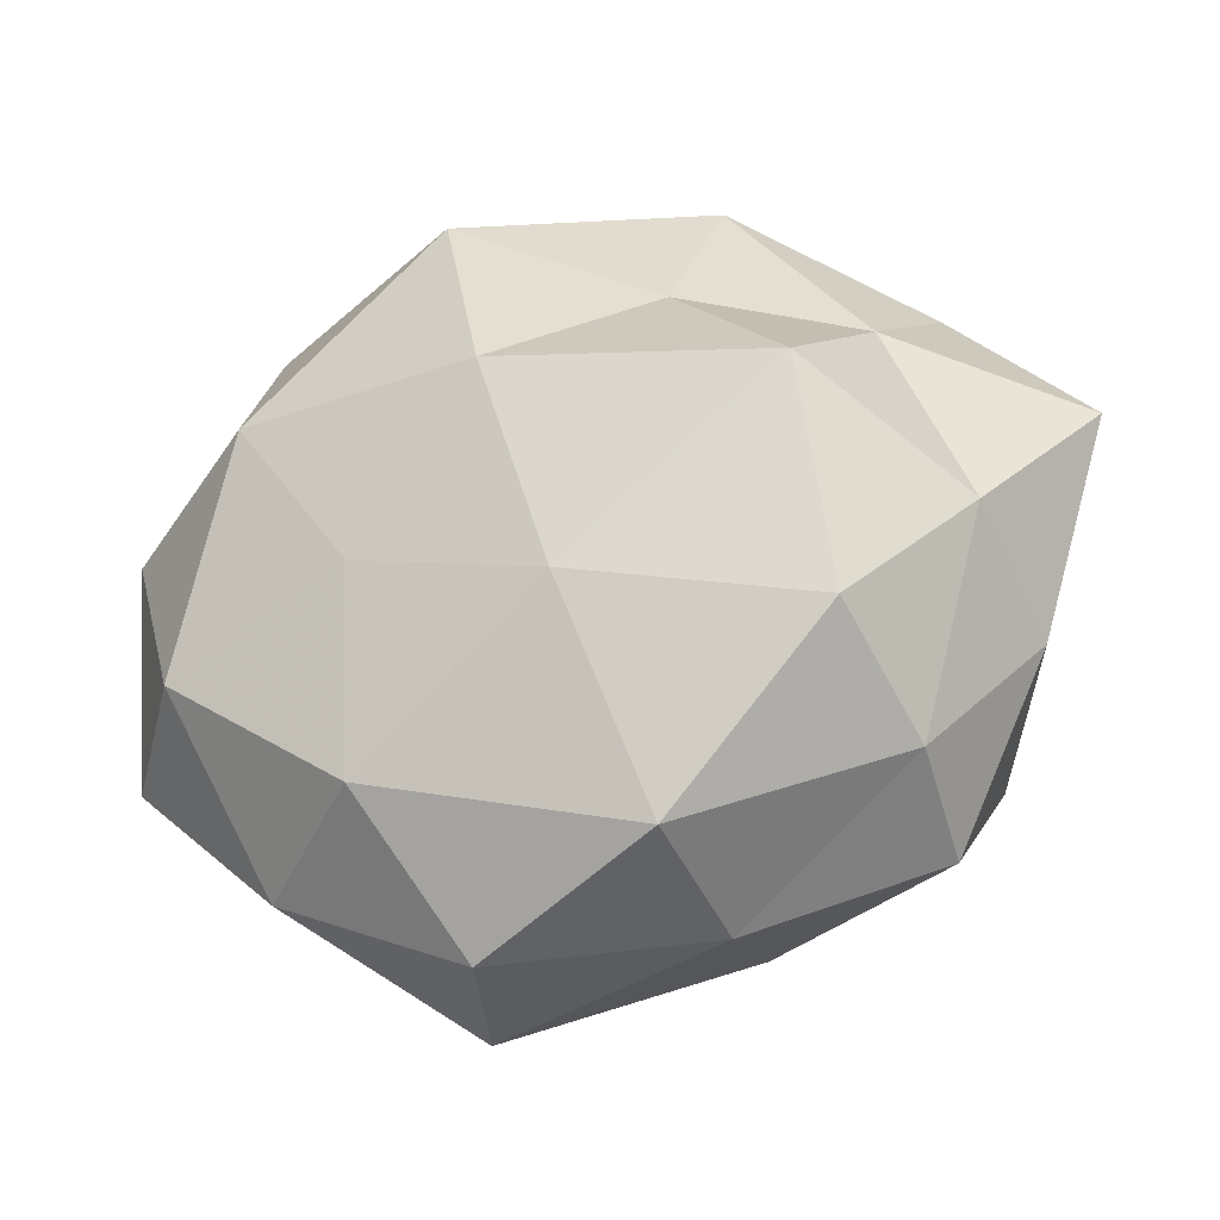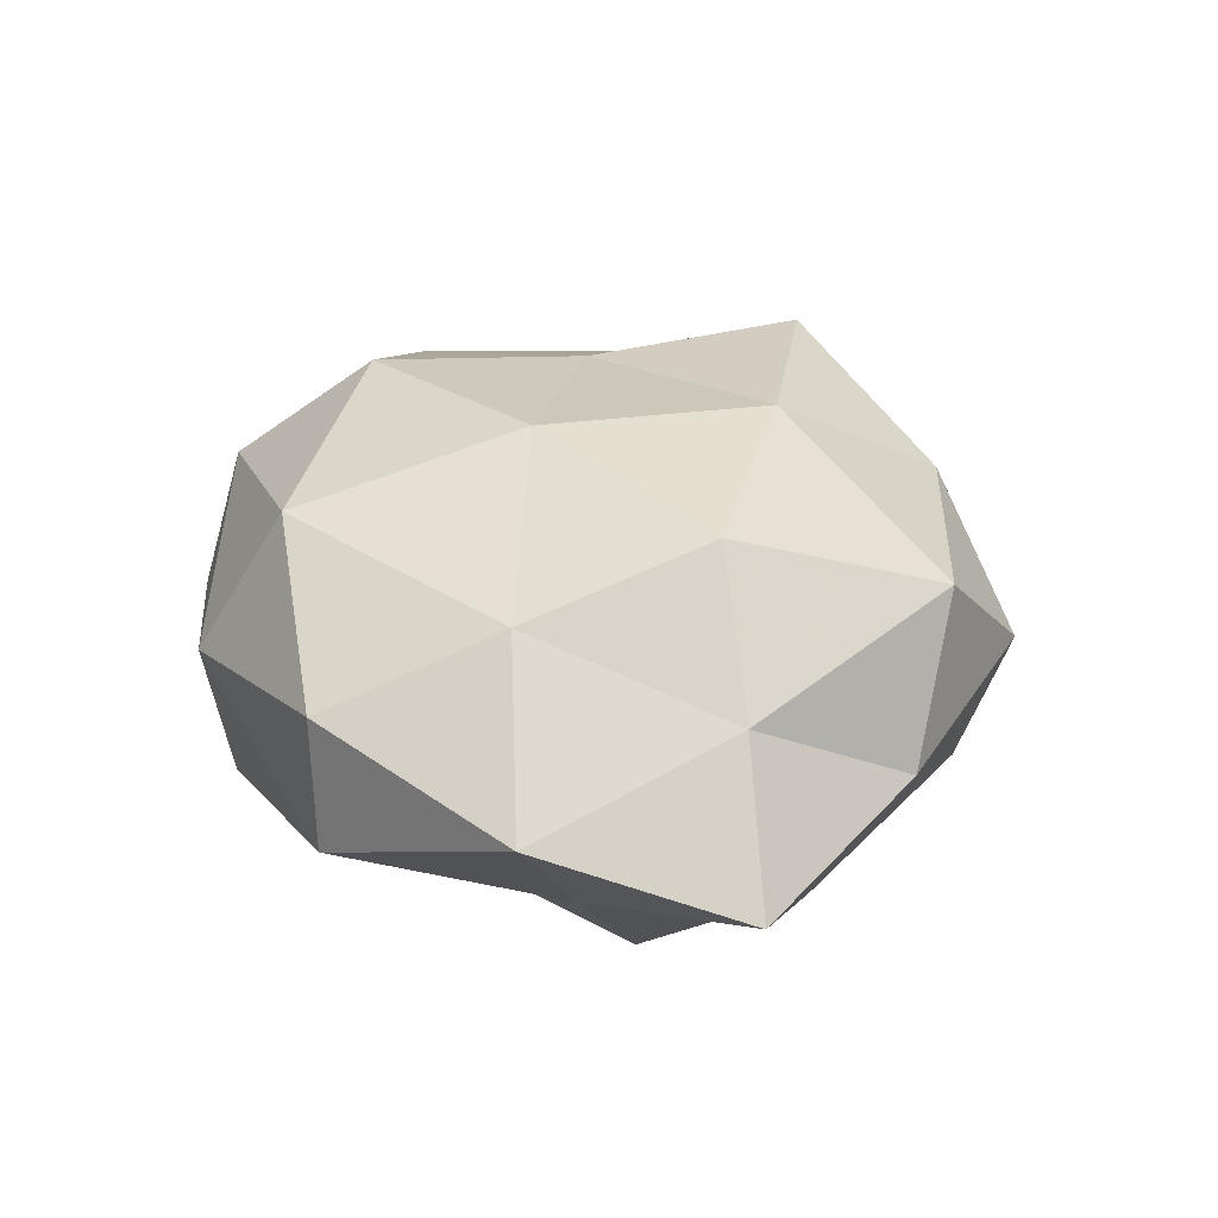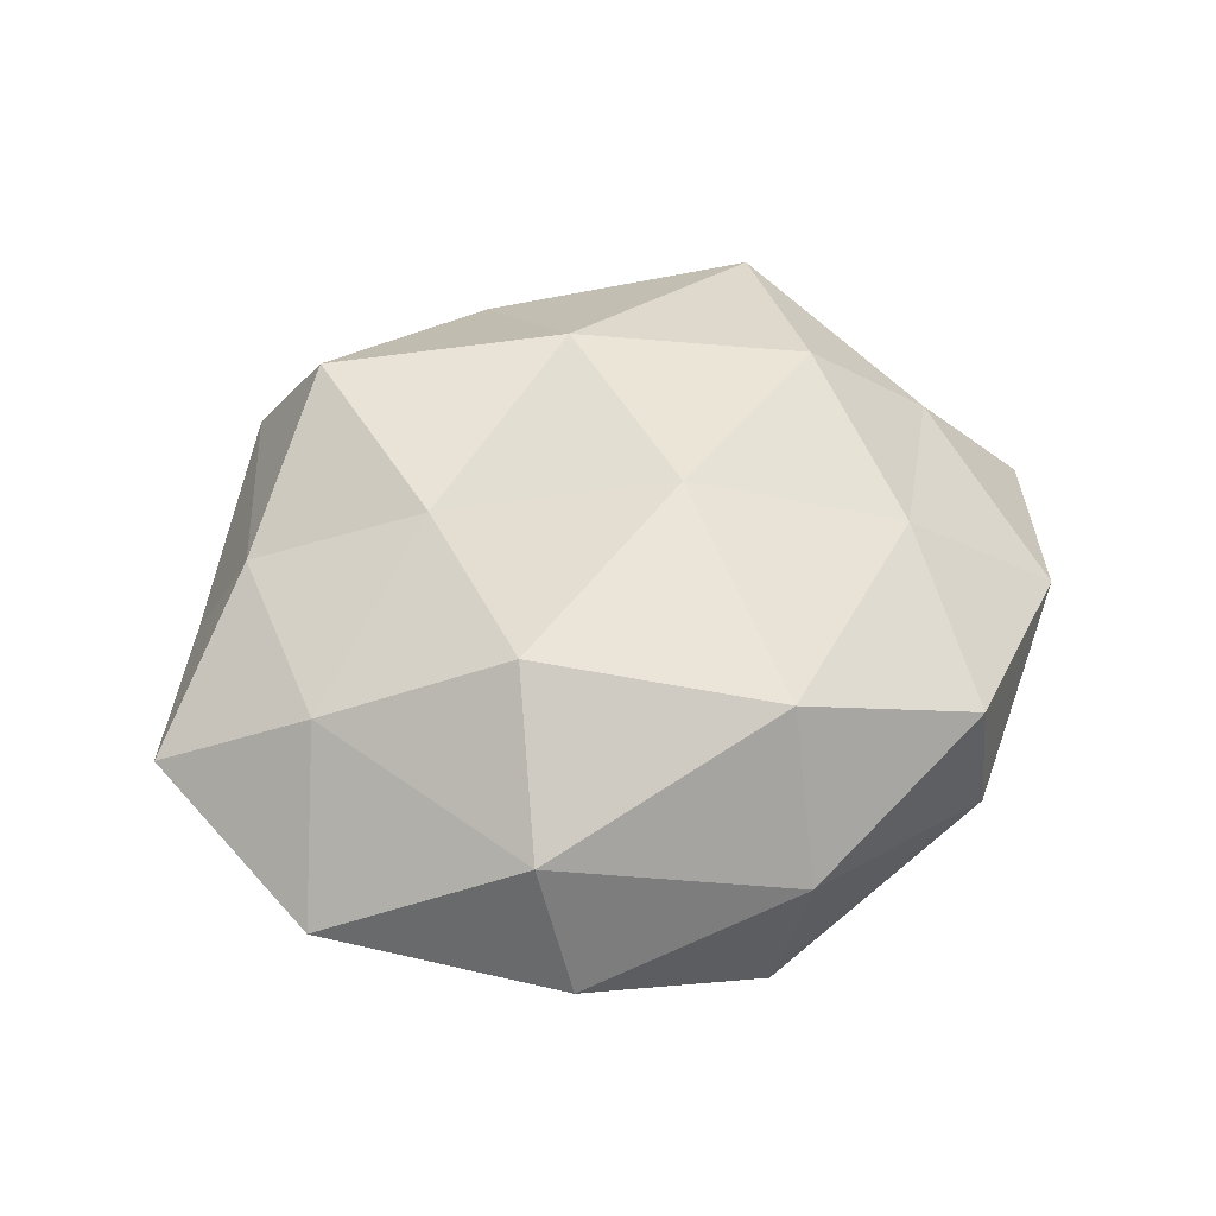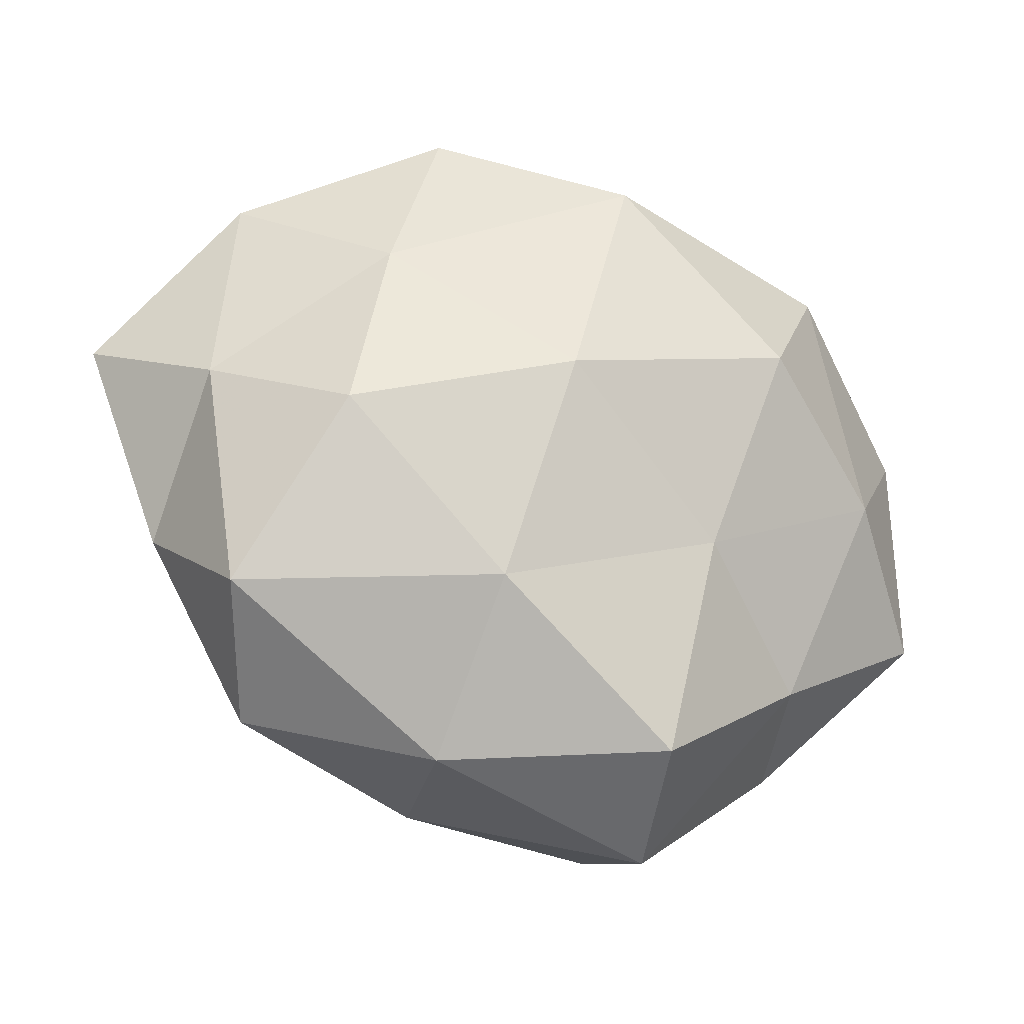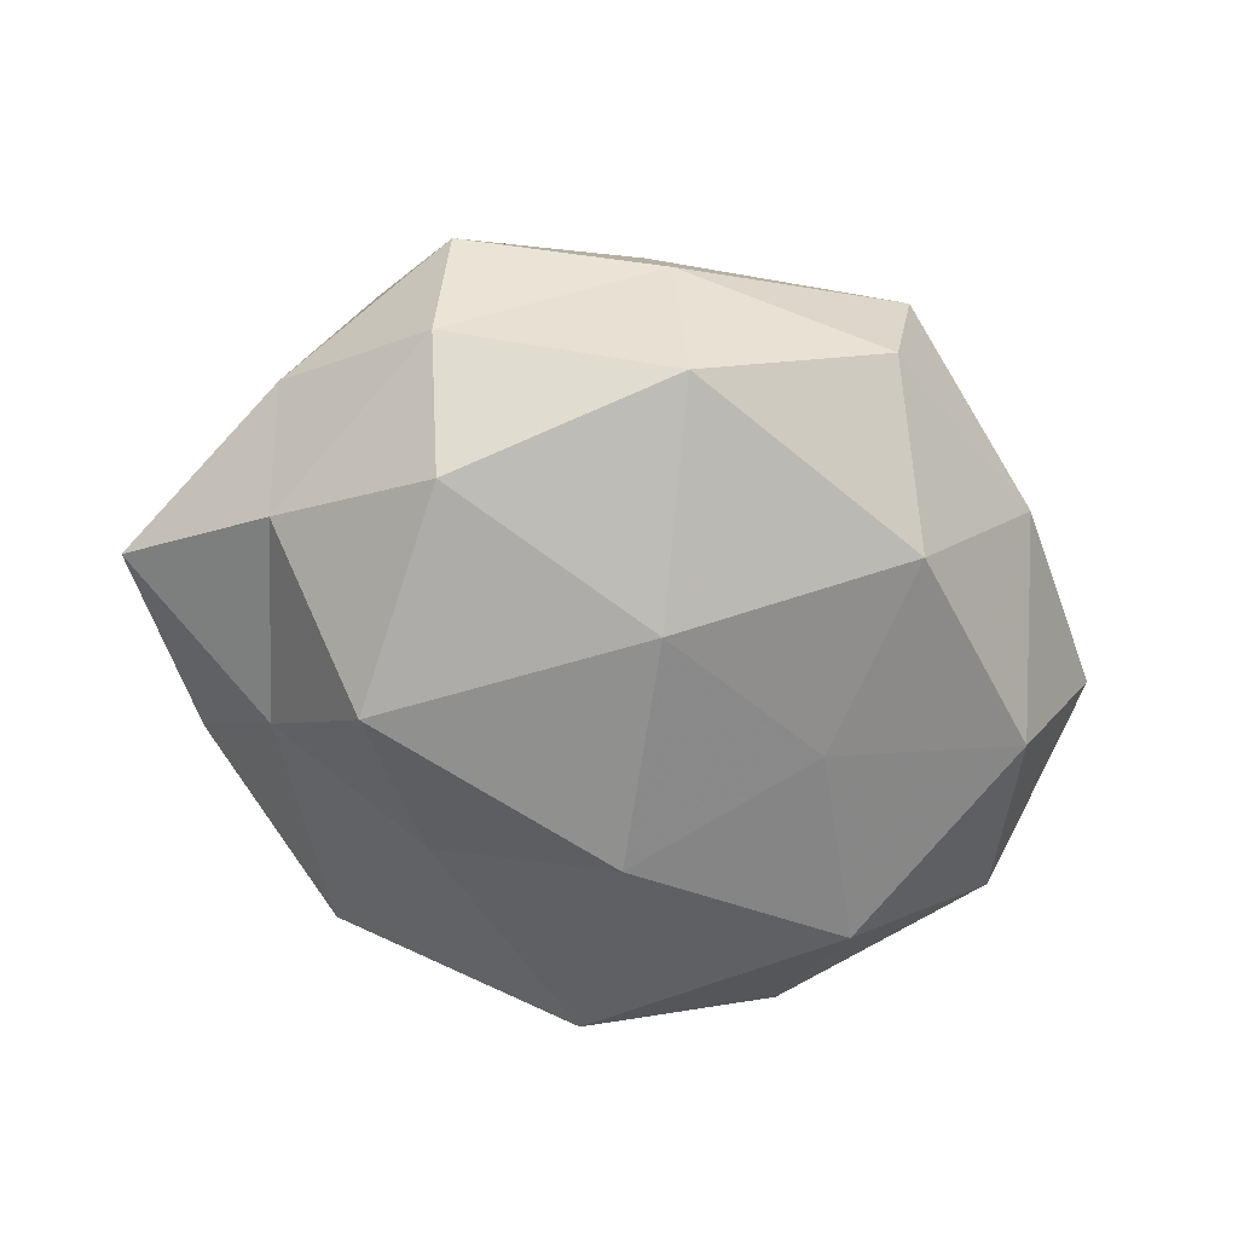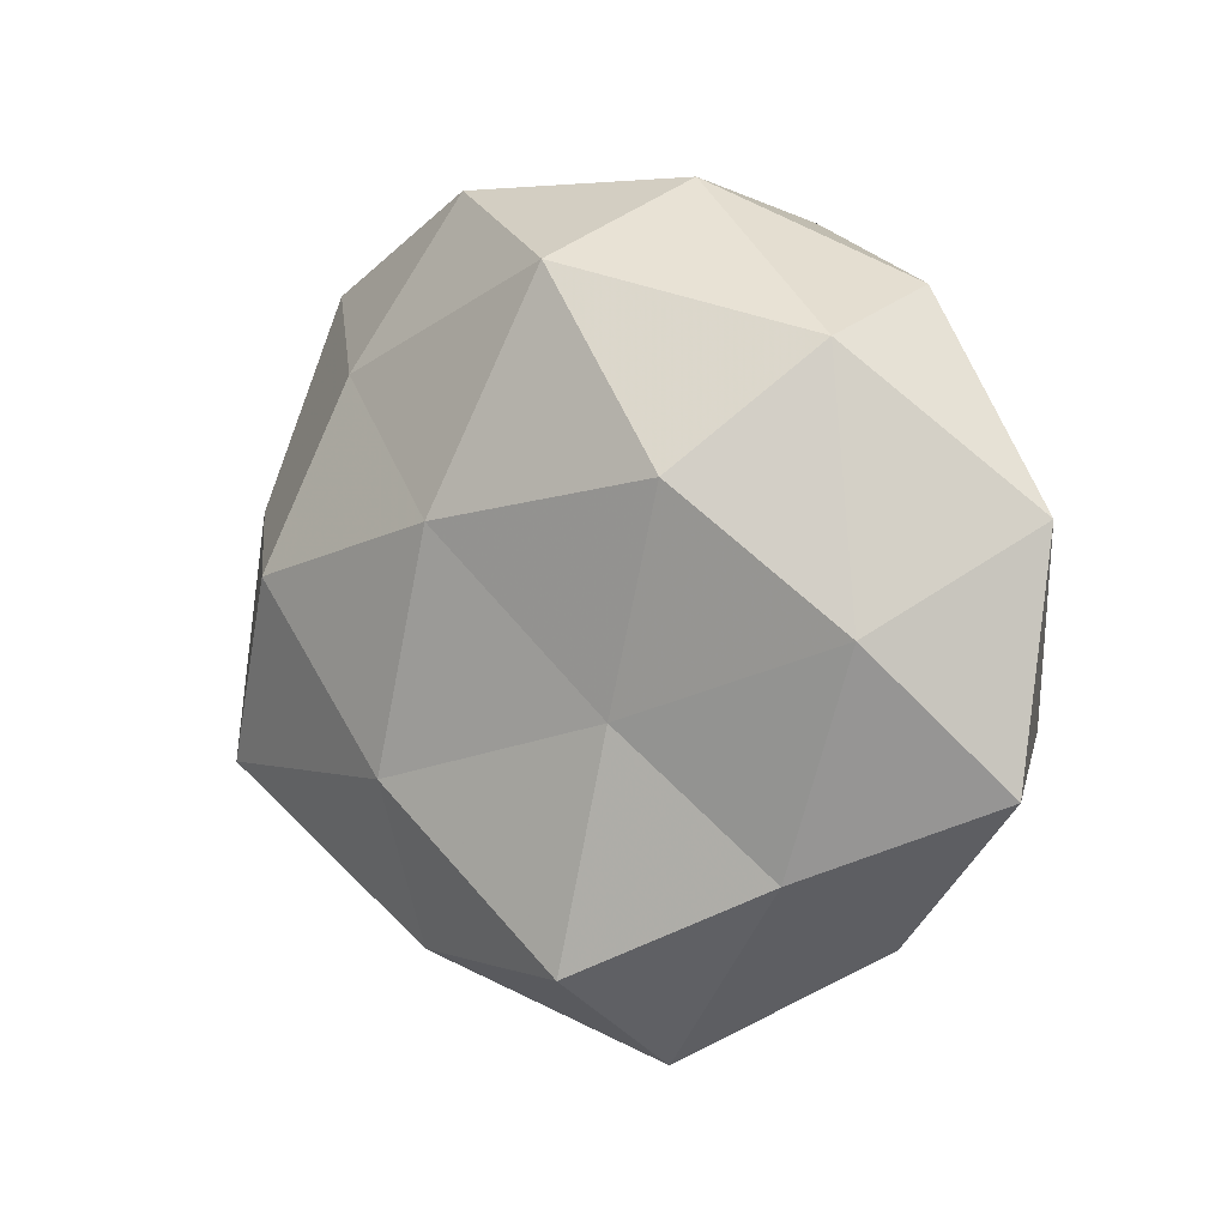
<metadata>
{"format":"obj","ext":"obj","renderer":"f3d","projection":"perspective","resolution":1024,"background":"white","views":[{"elev":-28.9,"azim":-168.0,"up":"+Y"},{"elev":32.8,"azim":-122.7,"up":"+Z"},{"elev":47.9,"azim":136.4,"up":"+Z"},{"elev":-17.3,"azim":-17.9,"up":"+Y"},{"elev":-68.4,"azim":-25.8,"up":"+Z"},{"elev":3.7,"azim":40.4,"up":"+Y"}]}
</metadata>
<code>
v -0.02318 0.0251 0.01841
v -0.03582 -0.02645 -0.01055
v -0.0396 0.03471 0.003672
v 0.02293 -0.004012 -0.02193
v 0.03725 0.03383 -0.004853
v 0.01342 -0.04821 0.007468
v -0.04342 -0.0003617 -0.01445
v 0.02662 0.01443 0.02533
v 0.03506 -0.03477 -0.003476
v 0.007466 0.03635 0.02091
v 0.013 0.04559 0.002708
v 0.01128 -0.04589 -0.009193
v 0.01788 -0.01022 0.02279
v 0.05459 0.01029 -0.001041
v -0.01549 -0.03821 0.0147
v -0.01605 0.04581 -0.007303
v 0.01453 0.04174 -0.01668
v -0.03336 0.02361 -0.01217
v 0.0456 -0.01201 -0.01309
v 0.02229 -0.02908 -0.02006
v -0.01012 -0.03698 -0.02033
v 0.03744 0.01674 -0.0179
v -0.01436 -0.04226 -0.002385
v -0.04191 -0.01905 0.01866
v -0.03736 -0.03294 0.004542
v -0.04418 0.009395 0.01193
v 0.03212 -0.02646 0.01284
v -0.0261 0.01123 -0.02903
v -0.01443 0.04524 0.009424
v 0.007861 0.01636 -0.02689
v -0.02977 0.002942 0.02553
v -0.02955 -0.01604 -0.02533
v -0.0007658 -0.01125 -0.0283
v -0.00212 0.009622 0.02824
v -0.0485 -0.01011 0.0009095
v 0.05379 -0.01714 0.003161
v 0.03727 0.02809 0.01192
v -0.01146 0.0274 -0.01804
v -0.05672 0.01556 -0.003126
v 0.04277 -0.001253 0.01526
v 0.01143 -0.03703 0.02322
v -0.01069 -0.01783 0.02674
f 9 6 12
f 17 11 5
f 16 11 17
f 3 16 18
f 9 12 20
f 19 20 4
f 9 20 19
f 20 12 21
f 14 22 5
f 5 22 17
f 19 4 22
f 19 22 14
f 12 6 23
f 6 15 23
f 2 21 23
f 23 21 12
f 25 2 23
f 23 15 25
f 24 25 15
f 26 1 3
f 27 6 9
f 18 28 7
f 3 1 29
f 29 1 10
f 10 11 29
f 3 29 16
f 16 29 11
f 22 4 30
f 22 30 17
f 26 31 1
f 26 24 31
f 7 32 2
f 2 32 21
f 7 28 32
f 4 20 33
f 20 21 33
f 33 30 4
f 28 30 33
f 33 21 32
f 32 28 33
f 1 34 10
f 10 34 8
f 13 8 34
f 1 31 34
f 7 2 35
f 35 2 25
f 35 25 24
f 35 24 26
f 36 9 19
f 36 19 14
f 36 27 9
f 8 37 10
f 37 5 11
f 37 11 10
f 14 5 37
f 38 16 17
f 18 16 38
f 18 38 28
f 17 30 38
f 28 38 30
f 39 3 18
f 39 18 7
f 39 26 3
f 39 7 35
f 39 35 26
f 40 8 13
f 40 13 27
f 36 14 40
f 36 40 27
f 40 37 8
f 14 37 40
f 6 41 15
f 27 41 6
f 27 13 41
f 24 15 42
f 31 24 42
f 13 34 42
f 42 34 31
f 41 13 42
f 42 15 41

</code>
